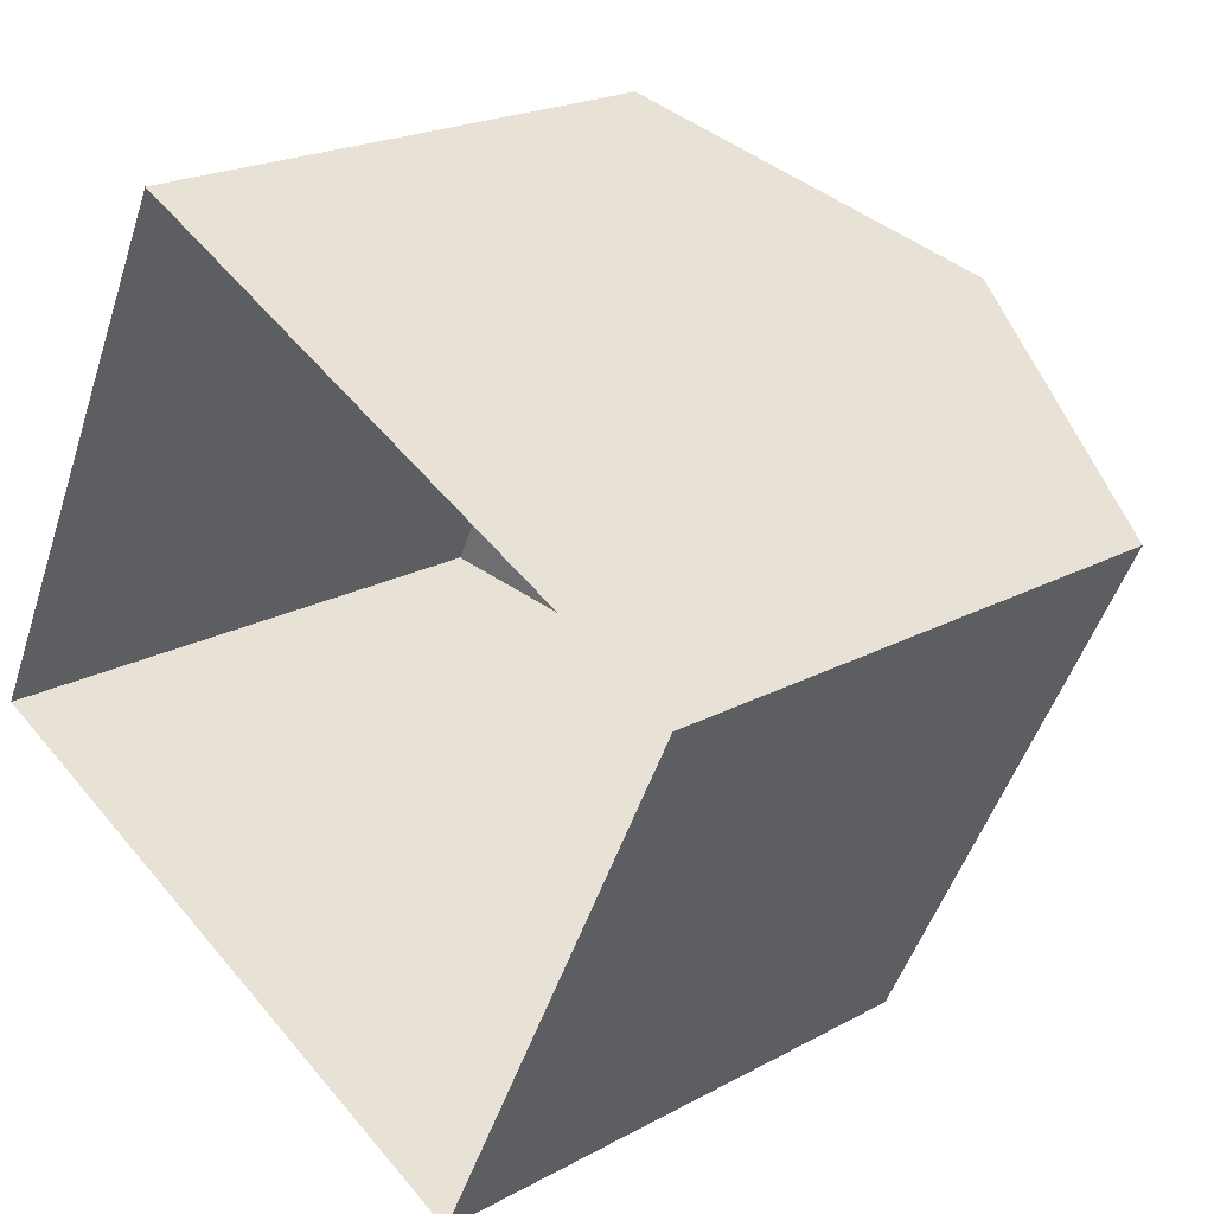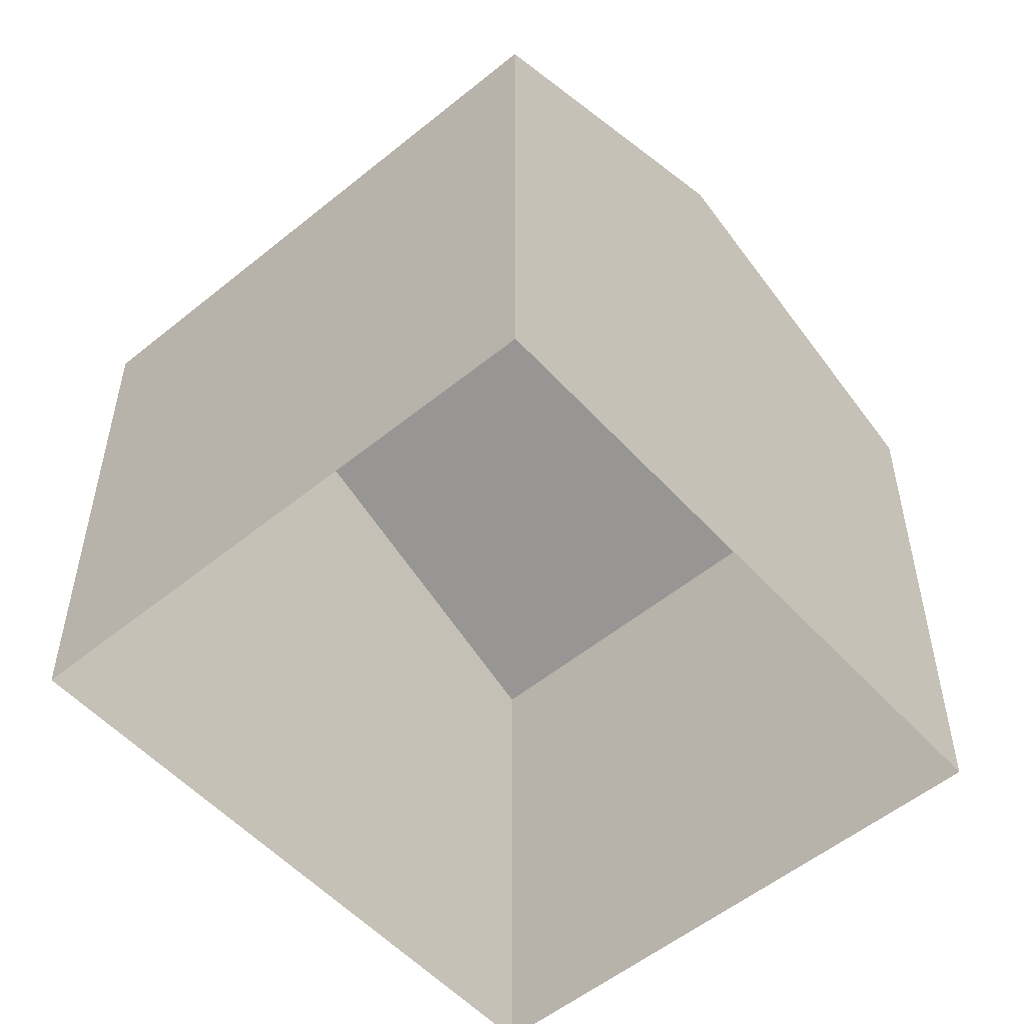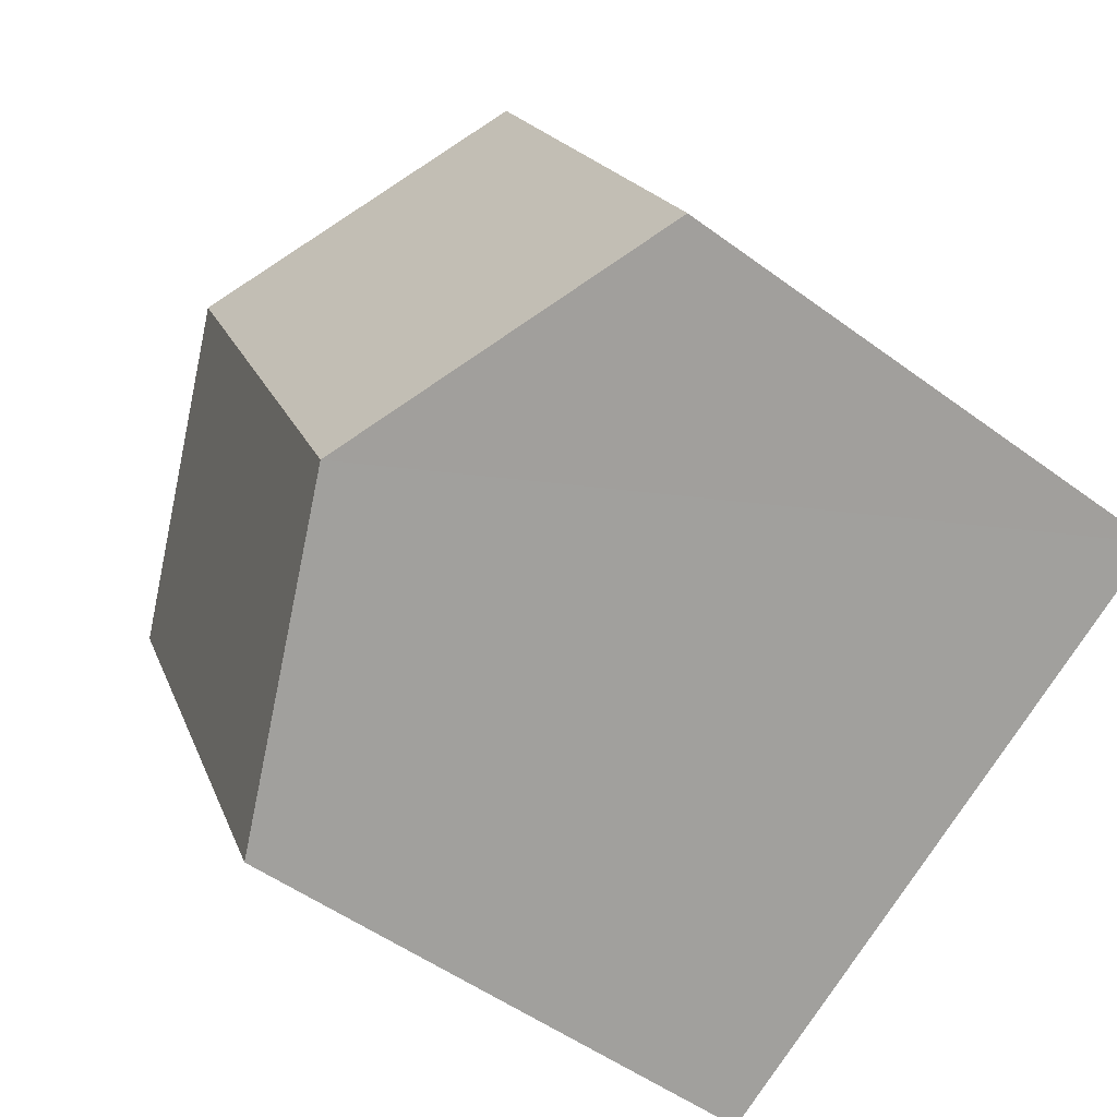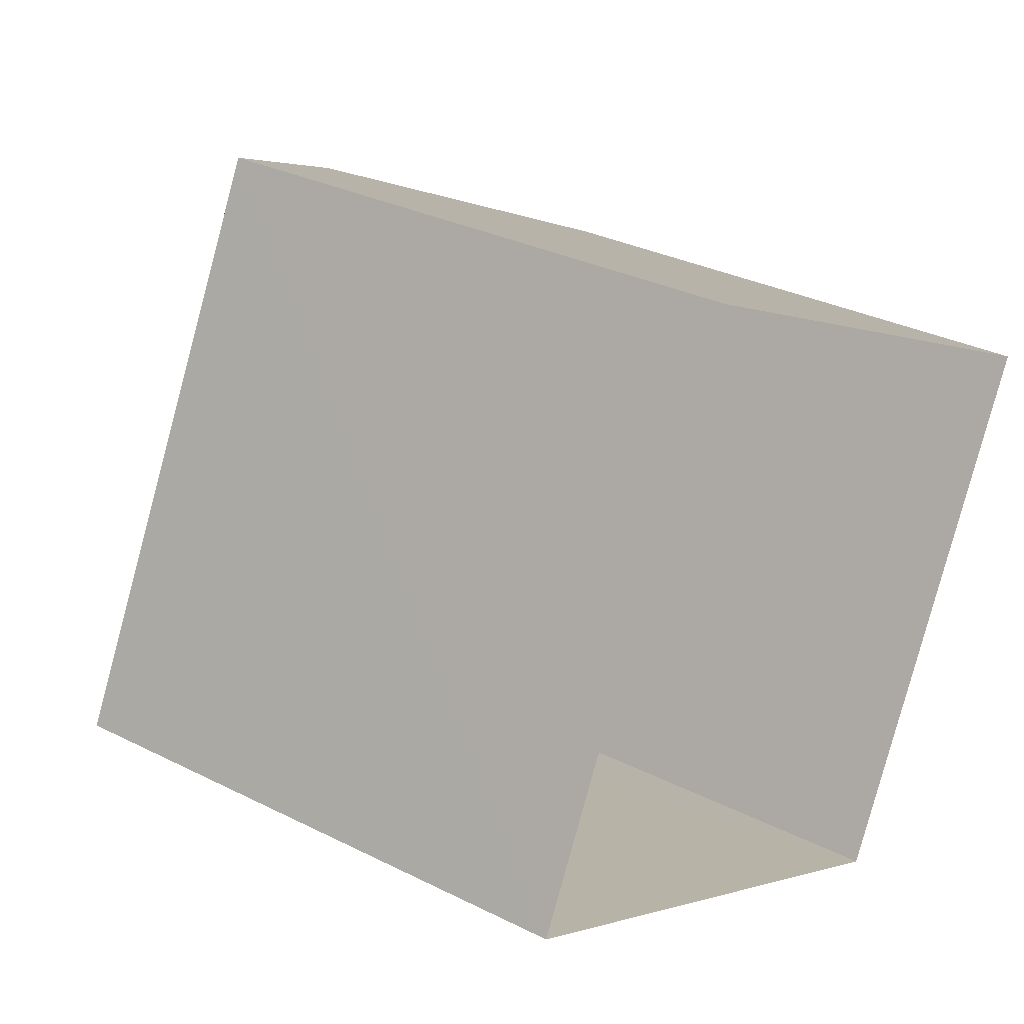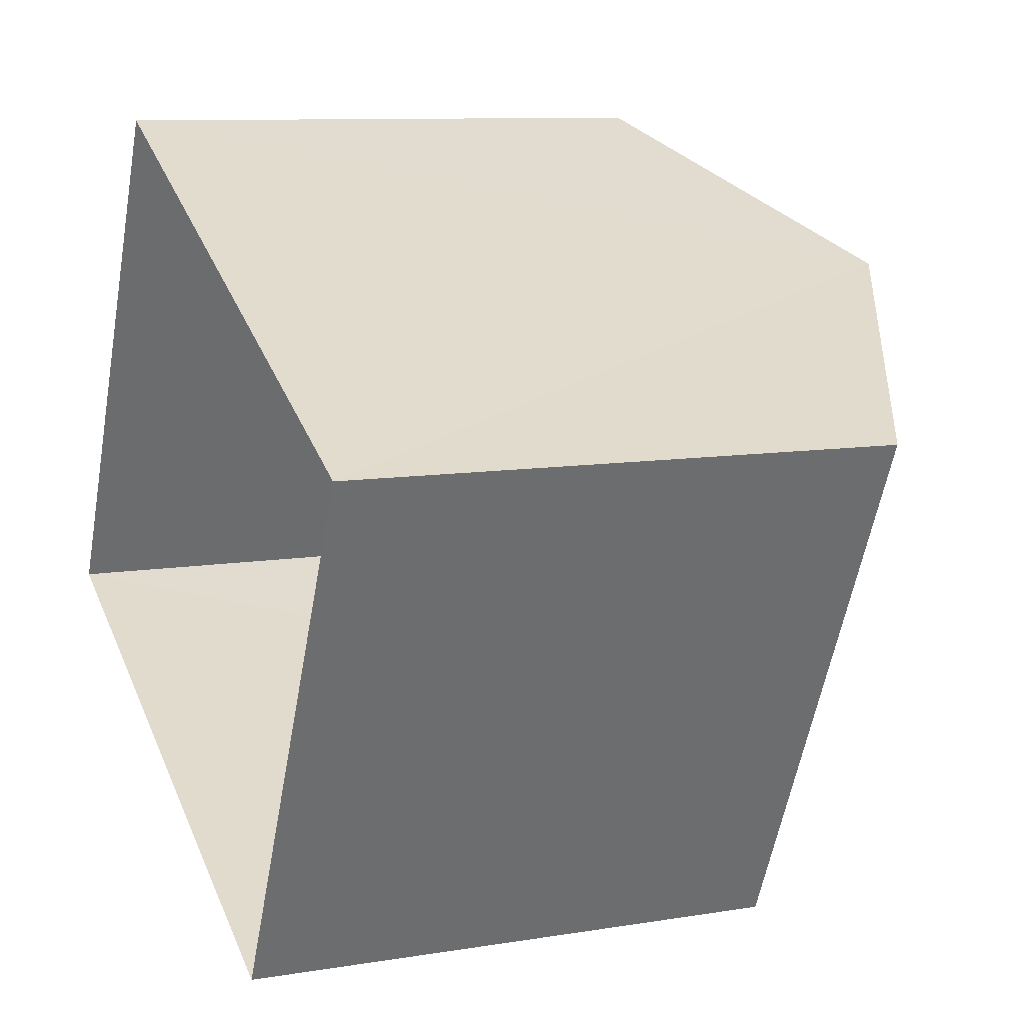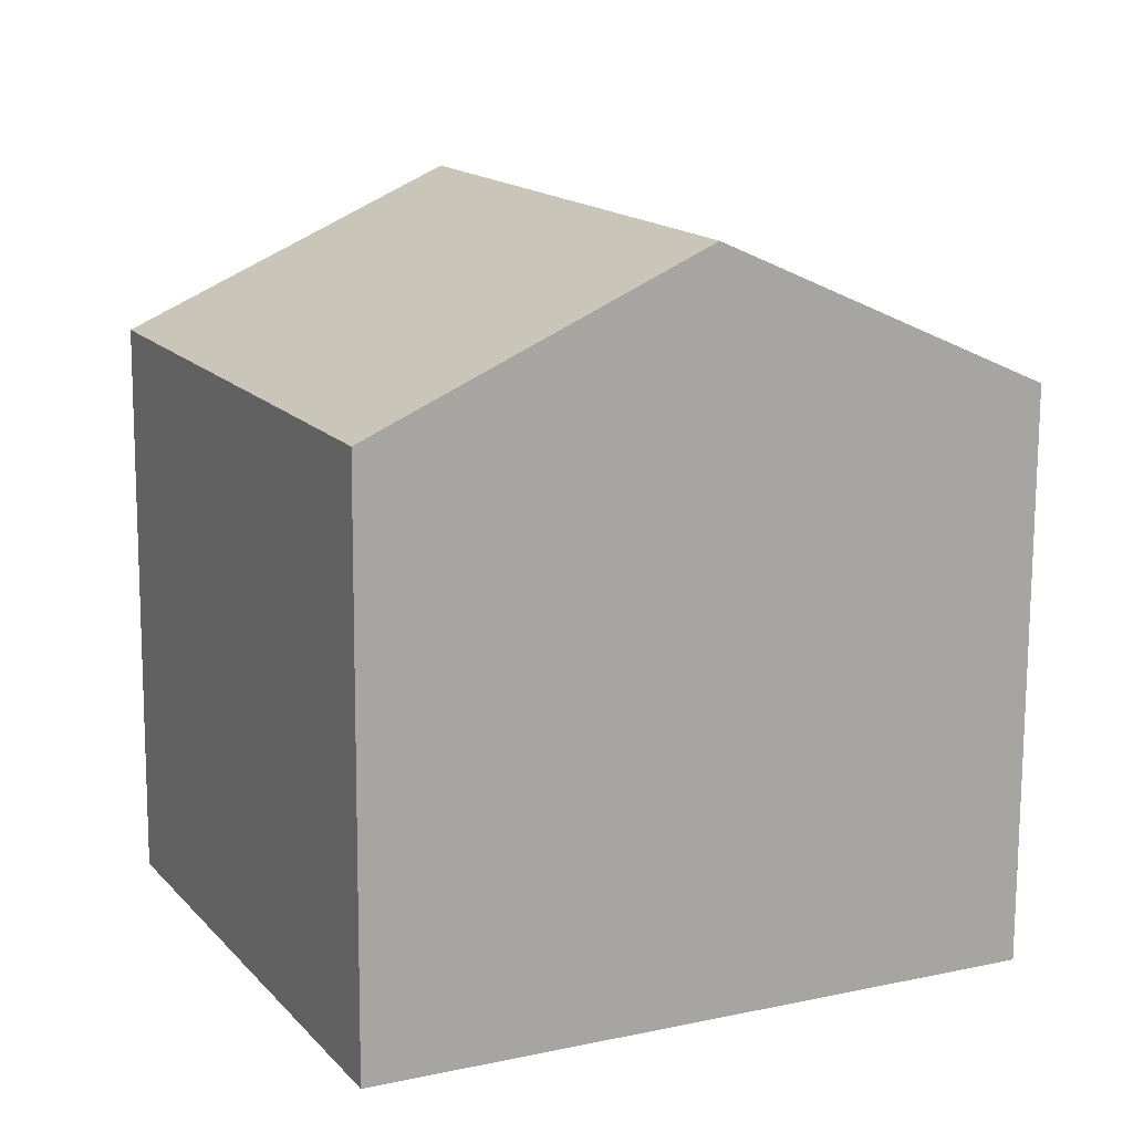
<metadata>
{"format":"obj","ext":"obj","renderer":"f3d","projection":"perspective","resolution":1024,"background":"white","views":[{"elev":21.0,"azim":-134.6,"up":"+Y"},{"elev":-53.7,"azim":-22.9,"up":"+Z"},{"elev":-51.3,"azim":51.1,"up":"+Y"},{"elev":30.4,"azim":126.3,"up":"+Y"},{"elev":9.7,"azim":-113.6,"up":"+Y"},{"elev":-75.3,"azim":-0.5,"up":"+Y"}]}
</metadata>
<code>
v -3.178e+05 4.322e+04 33.87
v -3.178e+05 4.323e+04 33.87
v -3.178e+05 4.322e+04 33.87
v -3.178e+05 4.323e+04 33.87
v -3.178e+05 4.322e+04 38.75
v -3.178e+05 4.323e+04 38.75
v -3.178e+05 4.323e+04 40.04
v -3.178e+05 4.322e+04 40.03
v -3.178e+05 4.322e+04 38.75
v -3.178e+05 4.323e+04 38.75
f 1 2 3
f 1 4 2
f 5 6 7
f 8 5 7
f 7 9 8
f 7 10 9
f 6 2 7
f 2 4 7
f 4 10 7
f 6 3 2
f 6 5 3
f 10 4 1
f 9 10 1
f 9 1 8
f 1 3 8
f 3 5 8

</code>
